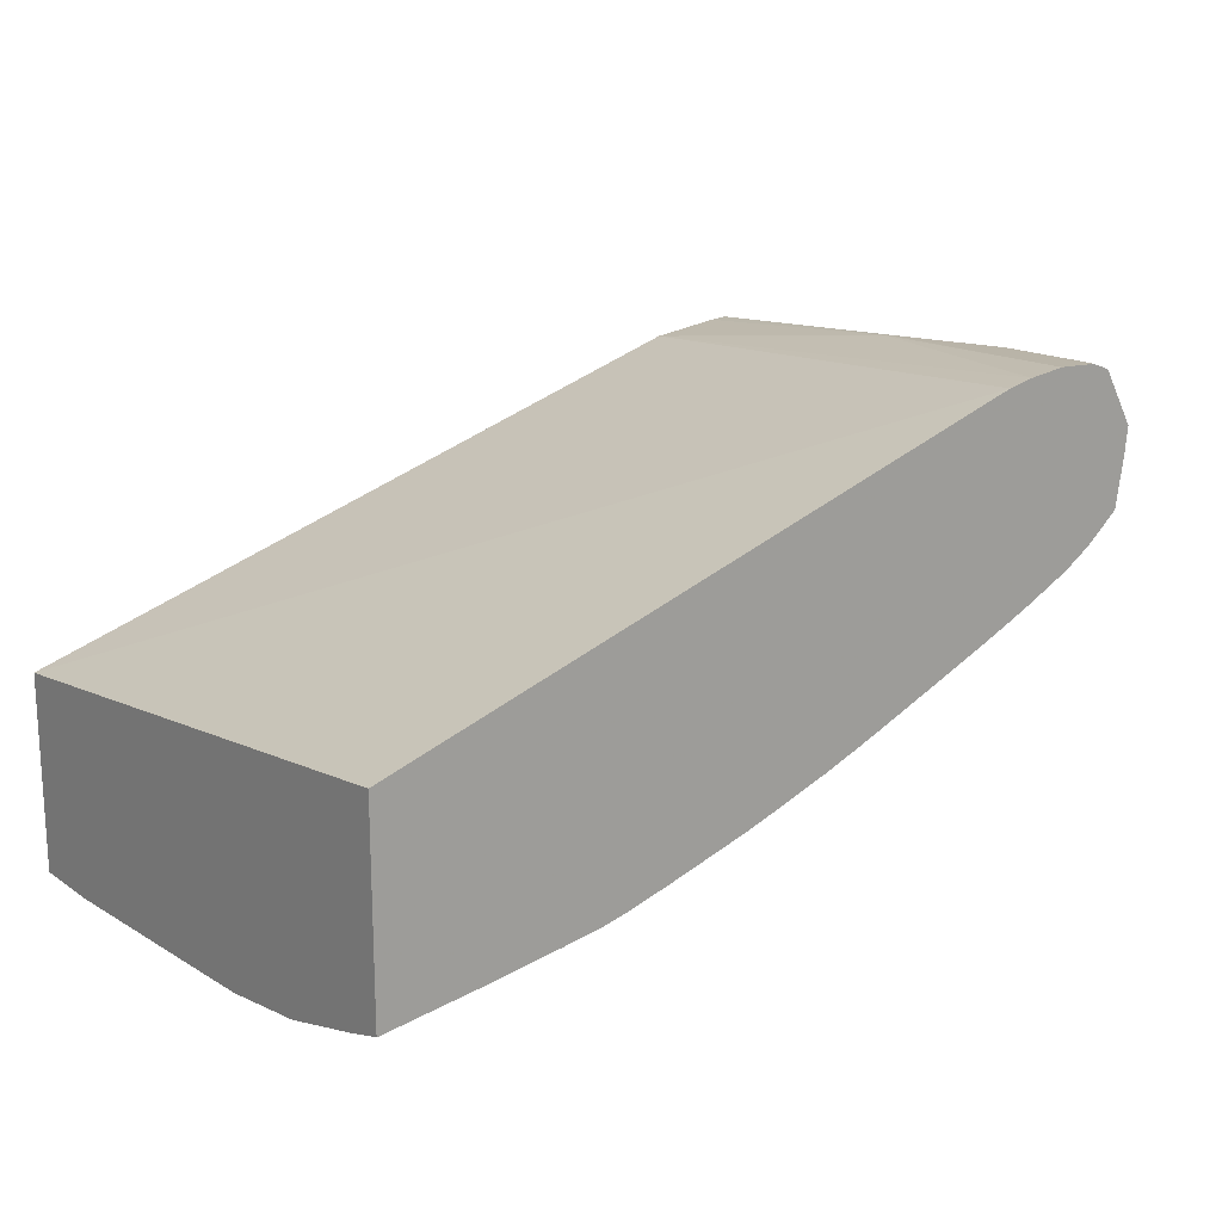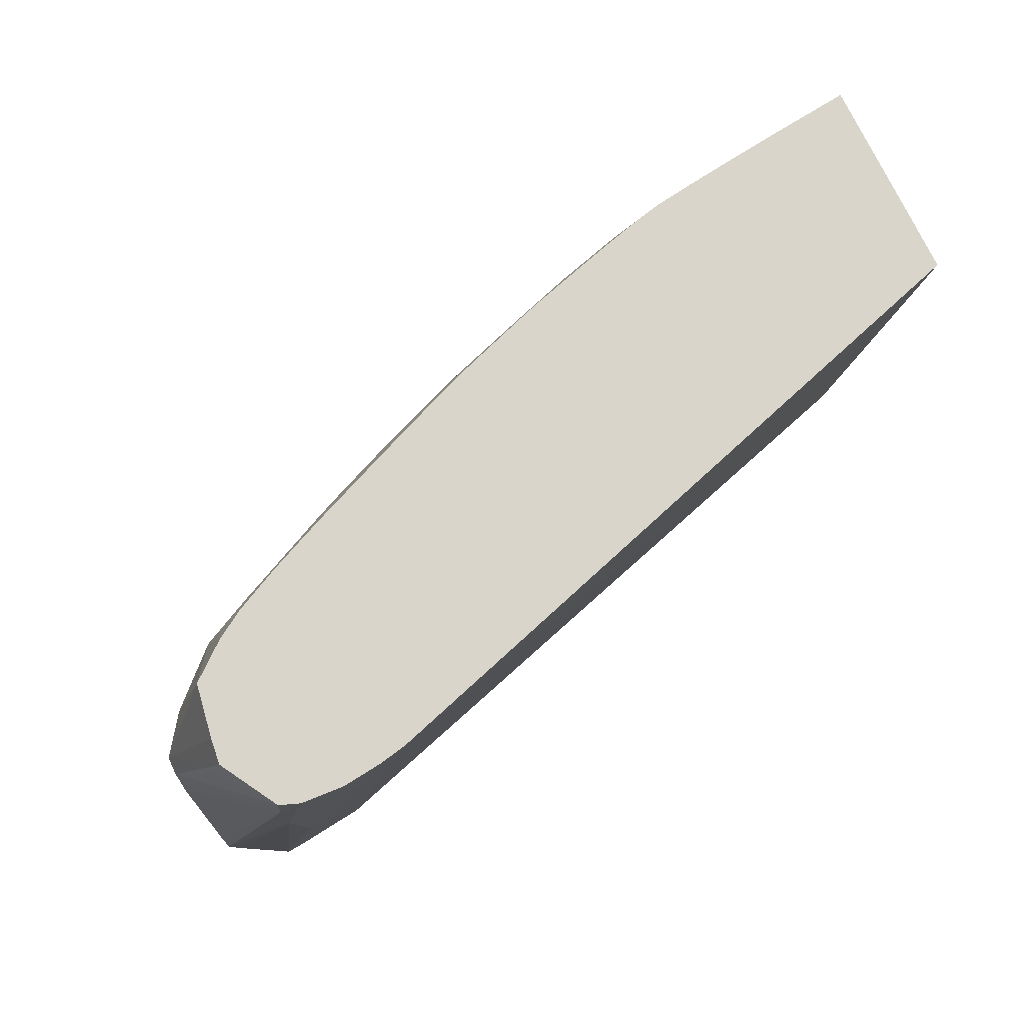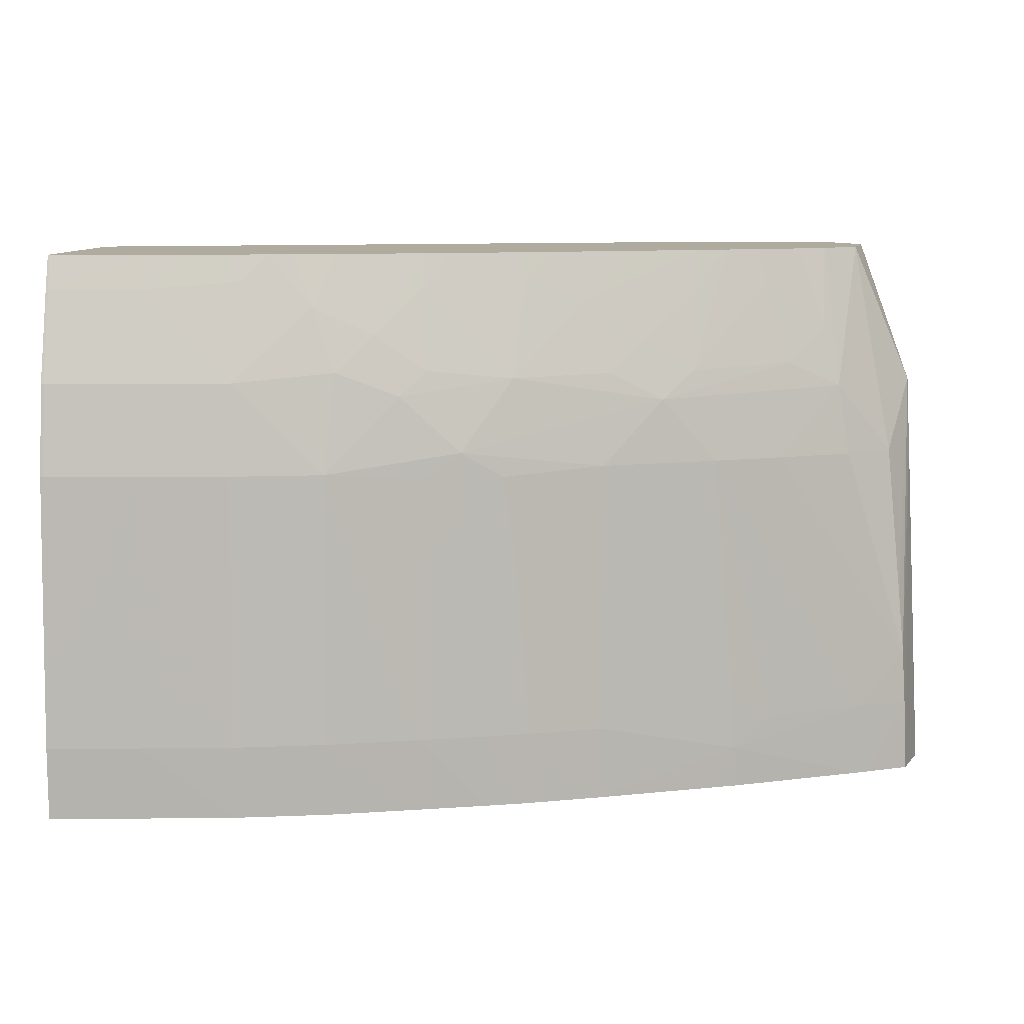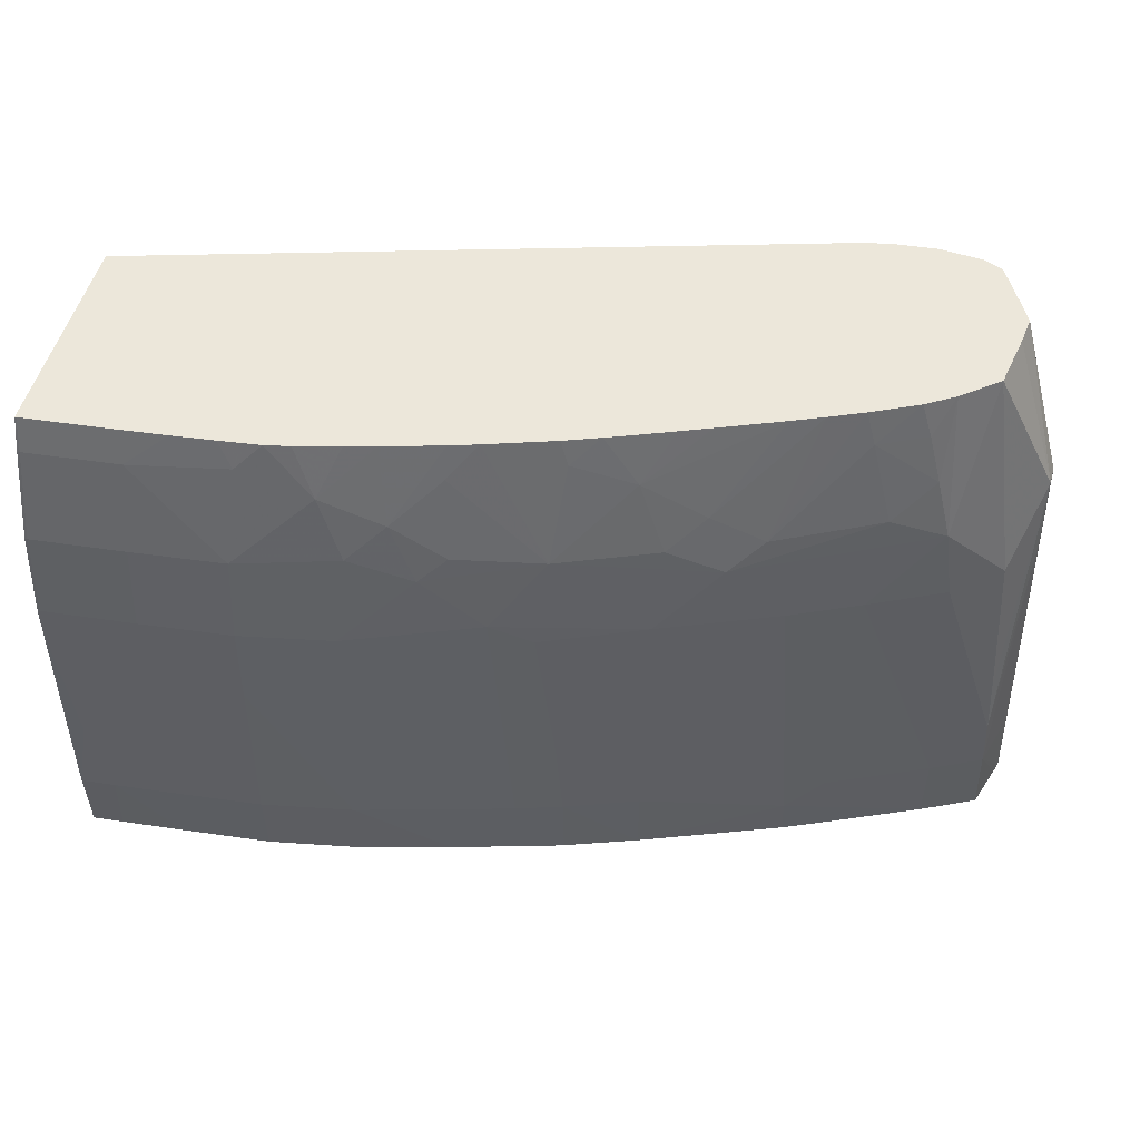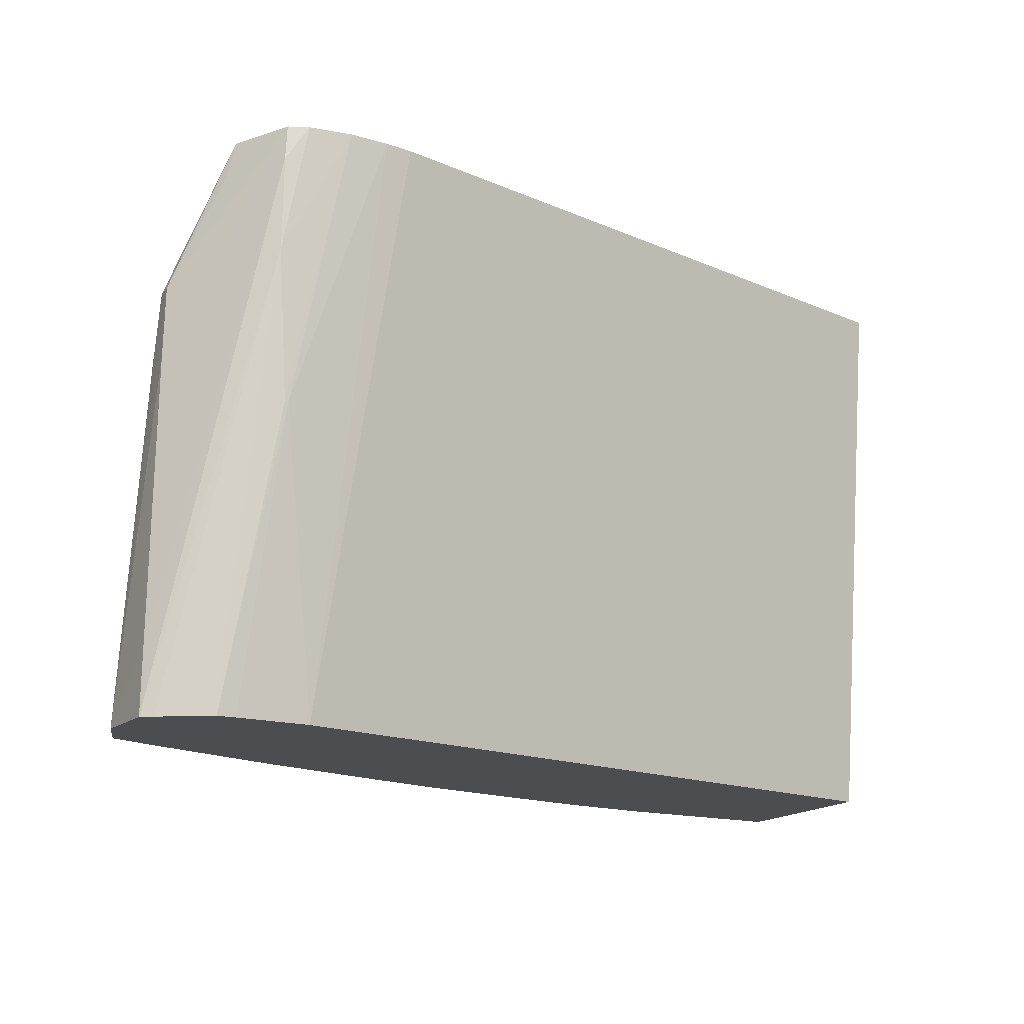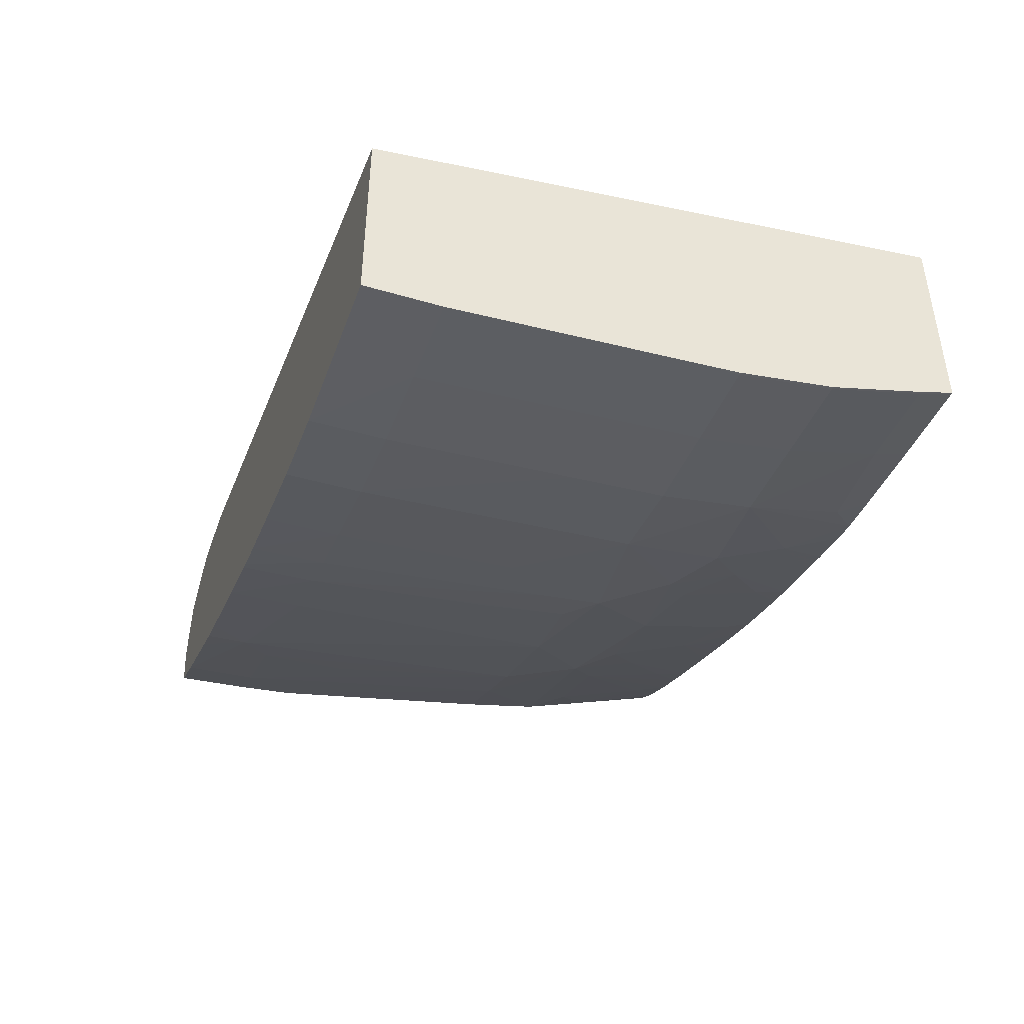
<metadata>
{"format":"obj","ext":"obj","renderer":"f3d","projection":"perspective","resolution":1024,"background":"white","views":[{"elev":17.8,"azim":-38.2,"up":"+Y"},{"elev":74.2,"azim":154.6,"up":"+Z"},{"elev":9.6,"azim":5.6,"up":"+Z"},{"elev":52.7,"azim":15.8,"up":"+Z"},{"elev":-15.8,"azim":155.0,"up":"+Z"},{"elev":-44.8,"azim":-108.3,"up":"+Y"}]}
</metadata>
<code>
v 0.0004995 -0.008671 0.06409
v 0.0004995 -0.008689 0.06575
v 0.0004995 -0.004205 0.06409
v 0.0009994 -0.008613 0.06409
v 0.0004995 -0.008592 0.06781
v 0.001203 -0.00859 0.06409
v 0.001278 -0.008597 0.06575
v 0.000865 -0.008551 0.06781
v 0.0004995 -0.002724 0.07683
v 0.01549 0.001928 0.07683
v 0.01707 0.0007642 0.06409
v 0.0004995 -0.008522 0.06931
v 0.002621 -0.008421 0.06409
v 0.002621 -0.008435 0.06575
v 0.002621 -0.008342 0.06781
v 0.002621 -0.008247 0.06988
v 0.002621 -0.008152 0.07194
v 0.0004995 -0.008433 0.07121
v 0.0004995 -0.007277 0.07683
v 0.0161 0.002052 0.07683
v 0.01806 0.001704 0.07069
v 0.01873 0.0009627 0.06409
v 0.004686 -0.008165 0.06409
v 0.004686 -0.008174 0.06575
v 0.004686 -0.007985 0.06988
v 0.002621 -0.007852 0.074
v 0.0005568 -0.008096 0.074
v 0.0005568 -0.008391 0.07194
v 0.004686 -0.007888 0.07194
v 0.0004995 -0.008396 0.07187
v 0.0004995 -0.007519 0.07607
v 0.0005311 -0.007277 0.07683
v 0.01696 0.002155 0.07683
v 0.01814 0.001704 0.07069
v 0.01913 0.0009946 0.06409
v 0.006749 -0.007741 0.06409
v 0.006749 -0.007743 0.06575
v 0.002621 -0.007272 0.07607
v 0.0005568 -0.007519 0.07607
v 0.004686 -0.007584 0.074
v 0.0004995 -0.007535 0.07601
v 0.0004995 -0.008096 0.074
v 0.0004995 -0.008105 0.07395
v 0.0004995 -0.008391 0.07194
v 0.006749 -0.007645 0.06781
v 0.006749 -0.007547 0.06988
v 0.006749 -0.007447 0.07194
v 0.002621 -0.007028 0.07683
v 0.0179 0.002099 0.07683
v 0.01841 0.001909 0.074
v 0.02025 0.0003567 0.06409
v 0.008813 -0.007151 0.06409
v 0.008813 -0.007143 0.06575
v 0.004813 -0.006921 0.07624
v 0.003564 -0.006903 0.07683
v 0.006954 -0.007022 0.07421
v 0.006401 -0.006773 0.07566
v 0.005389 -0.006644 0.07683
v 0.008813 -0.007042 0.06781
v 0.008813 -0.006941 0.06988
v 0.008958 -0.006802 0.07178
v 0.009742 -0.006538 0.07236
v 0.008365 -0.006743 0.07365
v 0.01835 0.001934 0.07683
v 0.0184 0.001965 0.07607
v 0.02051 0.0001911 0.06409
v 0.0103 -0.00671 0.06409
v 0.01027 -0.006705 0.06575
v 0.009857 -0.006573 0.07098
v 0.004492 -0.006777 0.07683
v 0.007778 -0.006568 0.07503
v 0.006889 -0.006256 0.07683
v 0.005935 -0.006518 0.07683
v 0.007539 -0.006066 0.07683
v 0.0113 -0.006365 0.06575
v 0.01068 -0.006248 0.07178
v 0.01294 -0.005378 0.07194
v 0.01427 -0.004631 0.07341
v 0.01088 -0.005833 0.074
v 0.008958 -0.006423 0.07421
v 0.0191 0.0006549 0.07683
v 0.01926 0.0006549 0.07607
v 0.02026 -0.0002229 0.07357
v 0.02033 -0.0001029 0.07194
v 0.02048 0.0001433 0.06575
v 0.02068 -0.00141 0.06409
v 0.01113 -0.006453 0.06409
v 0.008813 -0.005927 0.07607
v 0.008813 -0.005687 0.07683
v 0.01113 -0.006308 0.06781
v 0.01133 -0.006386 0.06409
v 0.01294 -0.005792 0.06409
v 0.01294 -0.005742 0.06575
v 0.01097 -0.00625 0.06988
v 0.01608 -0.004526 0.06503
v 0.01597 -0.004479 0.0664
v 0.0145 -0.004723 0.07194
v 0.0138 -0.004432 0.07479
v 0.01305 -0.004964 0.07406
v 0.01553 -0.004286 0.07194
v 0.01707 -0.003558 0.07194
v 0.01845 -0.002615 0.07358
v 0.01725 -0.003048 0.07416
v 0.01498 -0.004138 0.07406
v 0.01243 -0.004726 0.07571
v 0.01108 -0.00508 0.07627
v 0.01088 -0.004976 0.07683
v 0.00942 -0.005485 0.07683
v 0.01904 7.431e-05 0.07683
v 0.02026 -0.000623 0.07357
v 0.02033 -0.0008385 0.07194
v 0.02058 -0.00141 0.06575
v 0.02026 -0.002514 0.06575
v 0.02062 -0.001626 0.06409
v 0.01533 -0.004847 0.06409
v 0.01611 -0.004536 0.06409
v 0.01683 -0.004213 0.06409
v 0.01913 -0.003161 0.06409
v 0.01913 -0.003073 0.06575
v 0.01689 -0.00411 0.06573
v 0.01569 -0.00436 0.06988
v 0.01501 -0.003523 0.07607
v 0.01503 -0.003277 0.07683
v 0.01707 -0.003877 0.06781
v 0.02019 -0.002461 0.06699
v 0.01872 -0.002746 0.07194
v 0.01807 -0.001752 0.07683
v 0.01806 -0.00242 0.07496
v 0.01975 -0.00187 0.07194
v 0.01885 -0.001104 0.07683
v 0.01668 -0.002764 0.07607
v 0.0157 -0.002981 0.07683
v 0.01645 -0.002645 0.07683
v 0.01225 -0.004435 0.07683
v 0.01164 -0.004679 0.07683
v 0.01366 -0.003851 0.07683
v 0.01301 -0.00412 0.07683
v 0.02008 -0.002288 0.06837
v 0.01935 -0.003052 0.06409
v 0.02033 -0.002564 0.06409
v 0.01745 -0.002149 0.07683
v 0.01772 -0.002251 0.07607
f 1 2 5
f 1 5 12
f 1 12 18
f 1 18 30
f 1 30 44
f 1 44 43
f 1 43 42
f 1 42 41
f 1 41 31
f 1 31 19
f 1 19 9
f 1 9 3
f 1 3 11
f 1 11 22
f 1 22 35
f 1 35 51
f 1 51 66
f 1 66 86
f 1 86 114
f 1 114 140
f 1 140 139
f 1 139 118
f 1 118 117
f 1 117 116
f 1 116 115
f 1 115 92
f 1 92 91
f 1 91 87
f 1 87 67
f 1 67 52
f 1 52 36
f 1 36 23
f 1 23 13
f 1 13 6
f 1 6 4
f 1 4 2
f 2 4 6
f 2 6 7
f 2 7 8
f 2 8 5
f 3 9 10
f 3 10 11
f 5 8 12
f 6 13 7
f 7 13 14
f 7 14 15
f 7 15 16
f 7 16 8
f 8 16 17
f 8 17 18
f 8 18 12
f 9 19 32
f 9 32 48
f 9 48 55
f 9 55 70
f 9 70 58
f 9 58 73
f 9 73 72
f 9 72 74
f 9 74 89
f 9 89 108
f 9 108 107
f 9 107 135
f 9 135 134
f 9 134 137
f 9 137 136
f 9 136 123
f 9 123 132
f 9 132 133
f 9 133 141
f 9 141 127
f 9 127 130
f 9 130 109
f 9 109 81
f 9 81 64
f 9 64 49
f 9 49 33
f 9 33 20
f 9 20 10
f 10 20 11
f 11 20 21
f 11 21 22
f 13 23 14
f 14 23 24
f 14 24 15
f 15 24 16
f 16 24 25
f 16 25 17
f 17 26 27
f 17 27 28
f 17 28 18
f 17 25 29
f 17 29 26
f 18 28 30
f 19 31 39
f 19 39 32
f 20 33 21
f 21 34 35
f 21 35 22
f 21 33 34
f 23 36 24
f 24 36 37
f 24 37 25
f 25 37 29
f 26 38 39
f 26 39 27
f 26 29 40
f 26 40 38
f 27 39 41
f 27 41 42
f 27 42 43
f 27 43 28
f 28 43 44
f 28 44 30
f 29 37 45
f 29 45 46
f 29 46 47
f 29 47 40
f 31 41 39
f 32 39 48
f 33 49 50
f 33 50 34
f 34 50 35
f 35 50 51
f 36 52 37
f 37 52 53
f 37 53 45
f 38 40 54
f 38 54 55
f 38 55 48
f 38 48 39
f 40 47 56
f 40 56 57
f 40 57 58
f 40 58 54
f 45 53 46
f 46 53 47
f 47 53 59
f 47 59 60
f 47 60 61
f 47 61 62
f 47 62 63
f 47 63 56
f 49 64 65
f 49 65 50
f 50 65 66
f 50 66 51
f 52 67 53
f 53 67 68
f 53 68 69
f 53 69 59
f 54 58 70
f 54 70 55
f 56 63 71
f 56 71 57
f 57 72 73
f 57 73 58
f 57 71 74
f 57 74 72
f 59 69 60
f 60 69 62
f 60 62 61
f 62 69 75
f 62 75 76
f 62 76 77
f 62 77 78
f 62 78 79
f 62 79 63
f 63 79 80
f 63 80 71
f 64 81 82
f 64 82 83
f 64 83 84
f 64 84 65
f 65 84 85
f 65 85 66
f 66 85 86
f 67 87 68
f 68 87 75
f 68 75 69
f 71 80 88
f 71 88 89
f 71 89 74
f 75 90 76
f 75 87 91
f 75 91 92
f 75 92 93
f 75 93 90
f 76 90 94
f 76 94 77
f 77 94 93
f 77 93 95
f 77 95 96
f 77 96 97
f 77 97 78
f 78 98 99
f 78 99 79
f 78 97 100
f 78 100 101
f 78 101 102
f 78 102 103
f 78 103 104
f 78 104 98
f 79 99 105
f 79 105 106
f 79 106 107
f 79 107 108
f 79 108 88
f 79 88 80
f 81 109 110
f 81 110 83
f 81 83 82
f 83 110 86
f 83 86 84
f 84 86 85
f 86 110 111
f 86 111 112
f 86 112 113
f 86 113 114
f 88 108 89
f 90 93 94
f 92 115 95
f 92 95 93
f 95 116 117
f 95 117 118
f 95 118 119
f 95 119 120
f 95 120 96
f 95 115 116
f 96 120 100
f 96 100 121
f 96 121 97
f 97 121 100
f 98 104 122
f 98 122 123
f 98 123 105
f 98 105 99
f 100 120 124
f 100 124 119
f 100 119 101
f 101 119 125
f 101 125 126
f 101 126 102
f 102 127 128
f 102 128 103
f 102 126 129
f 102 129 130
f 102 130 127
f 103 128 131
f 103 131 104
f 104 132 122
f 104 131 133
f 104 133 132
f 105 134 135
f 105 135 106
f 105 123 136
f 105 136 137
f 105 137 134
f 106 135 107
f 109 130 110
f 110 129 138
f 110 138 125
f 110 125 111
f 110 130 129
f 111 125 113
f 111 113 112
f 113 125 119
f 113 119 118
f 113 118 139
f 113 139 140
f 113 140 114
f 119 124 120
f 122 132 123
f 125 138 129
f 125 129 126
f 127 141 142
f 127 142 128
f 128 142 131
f 131 142 141
f 131 141 133

</code>
